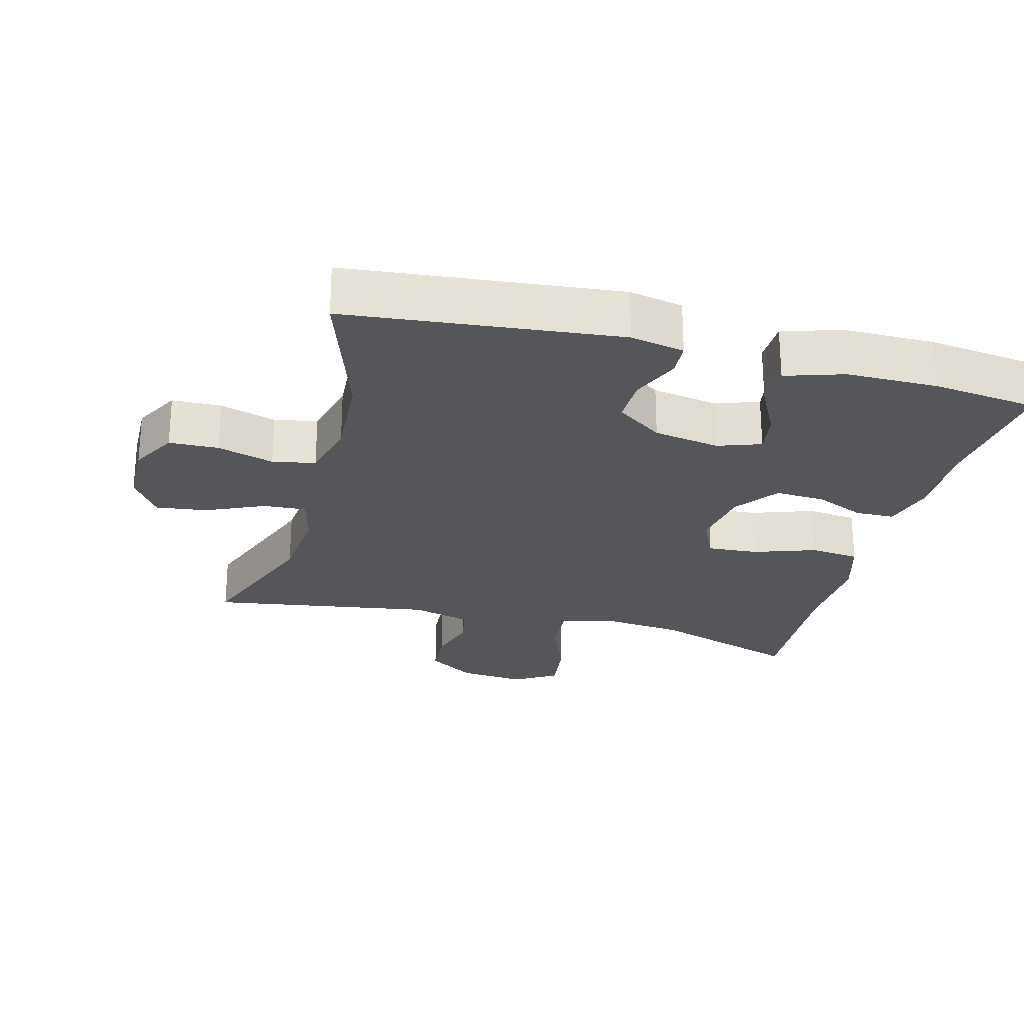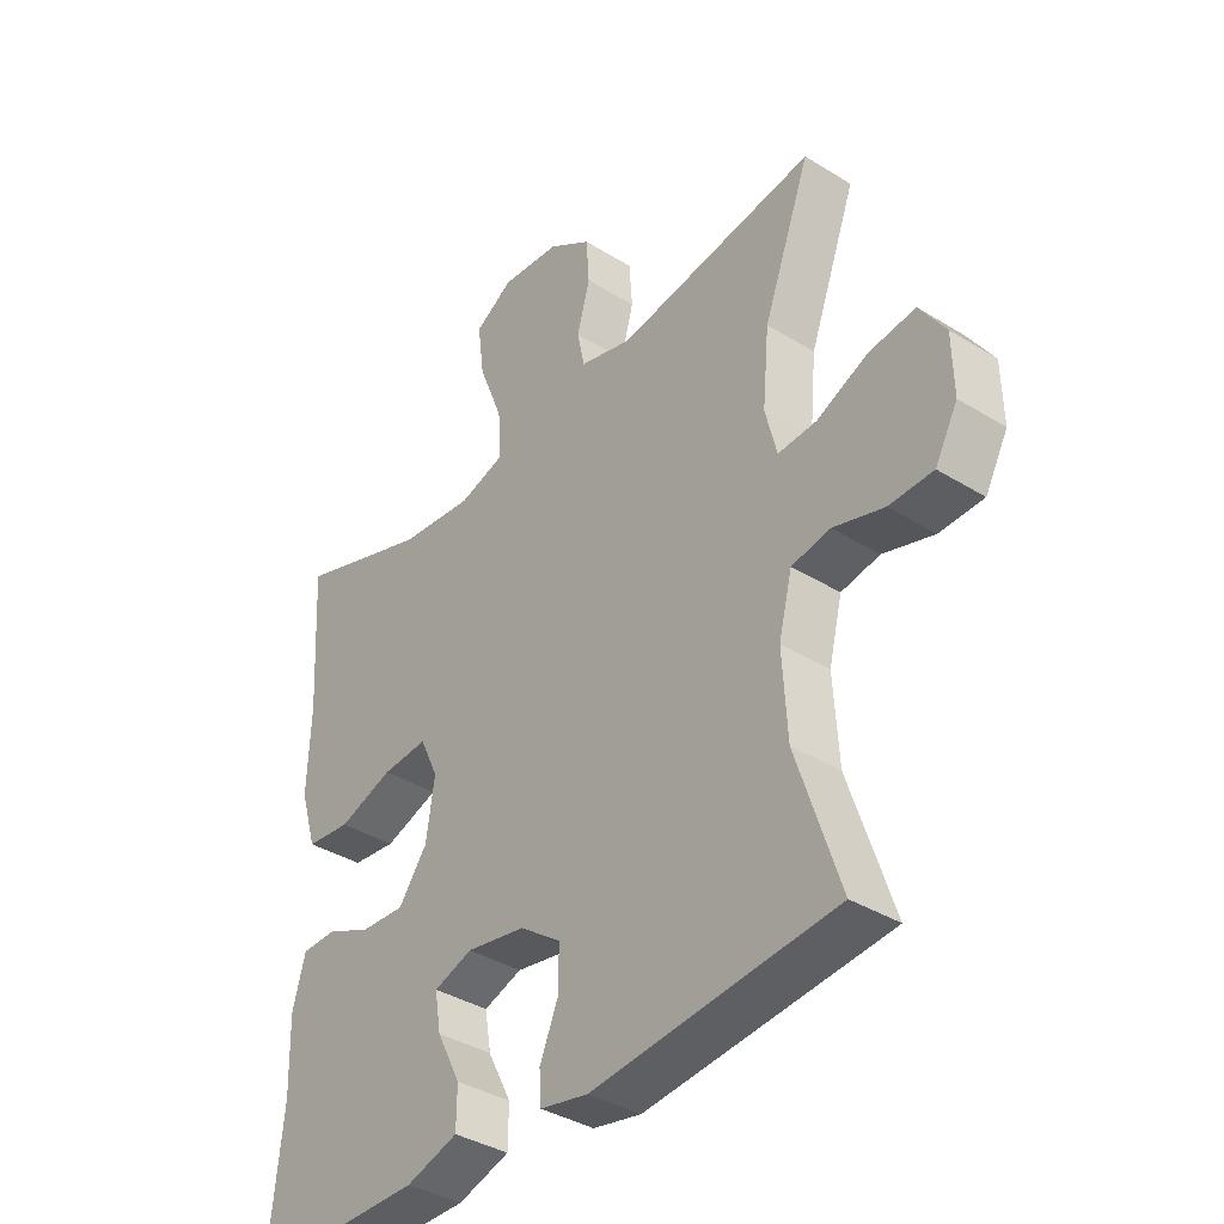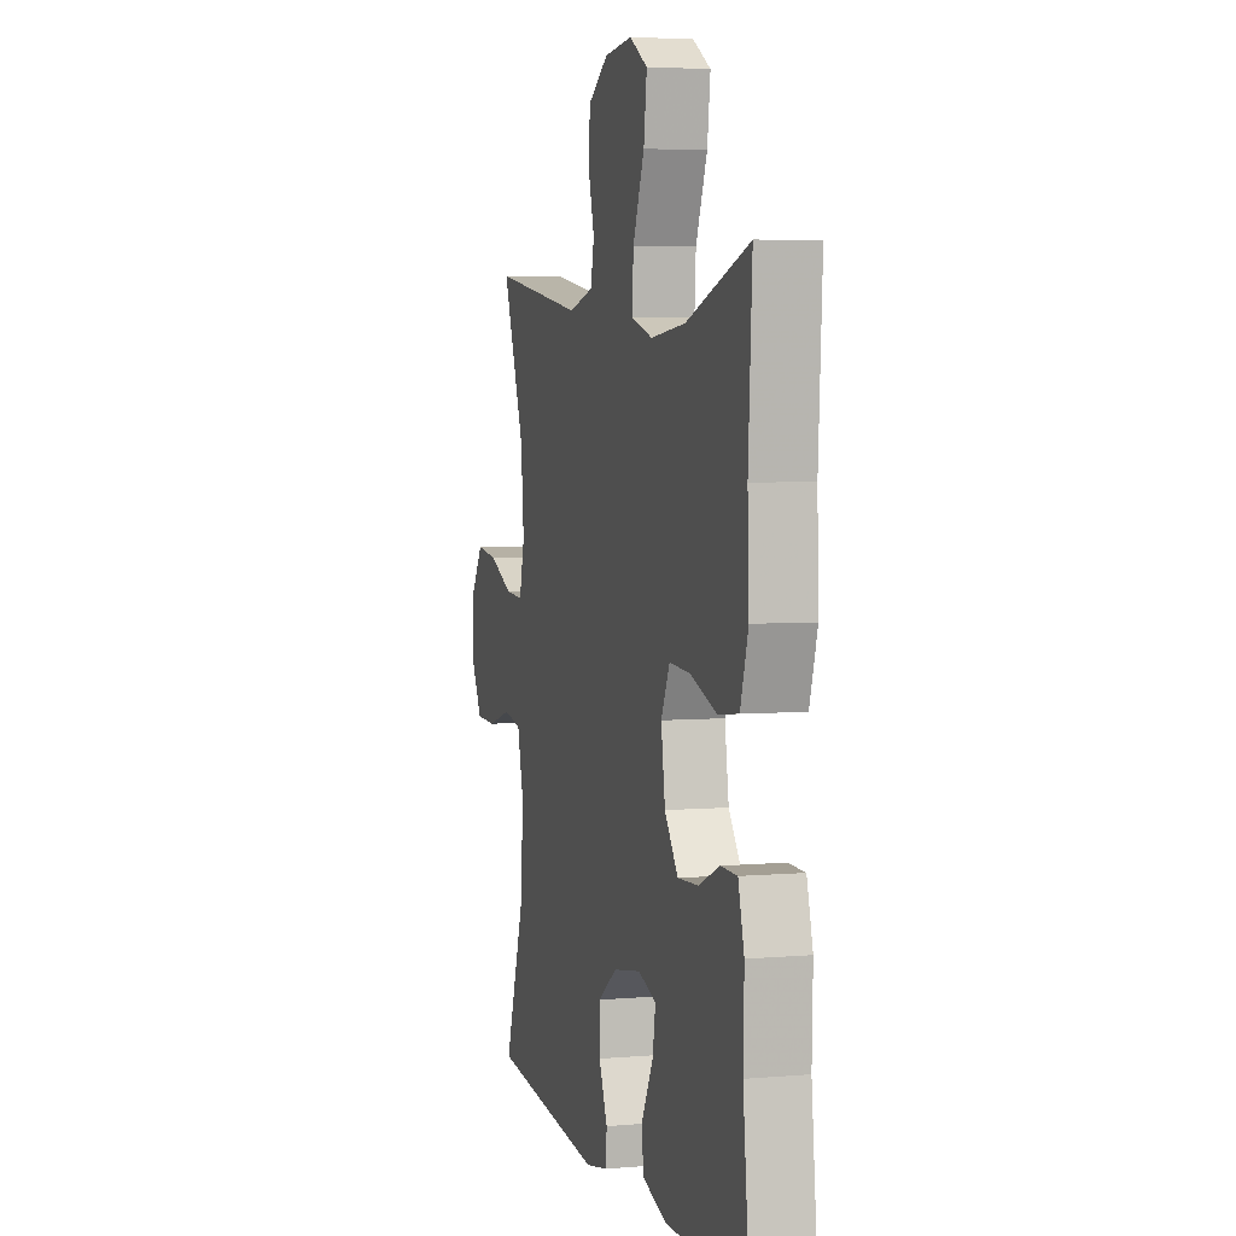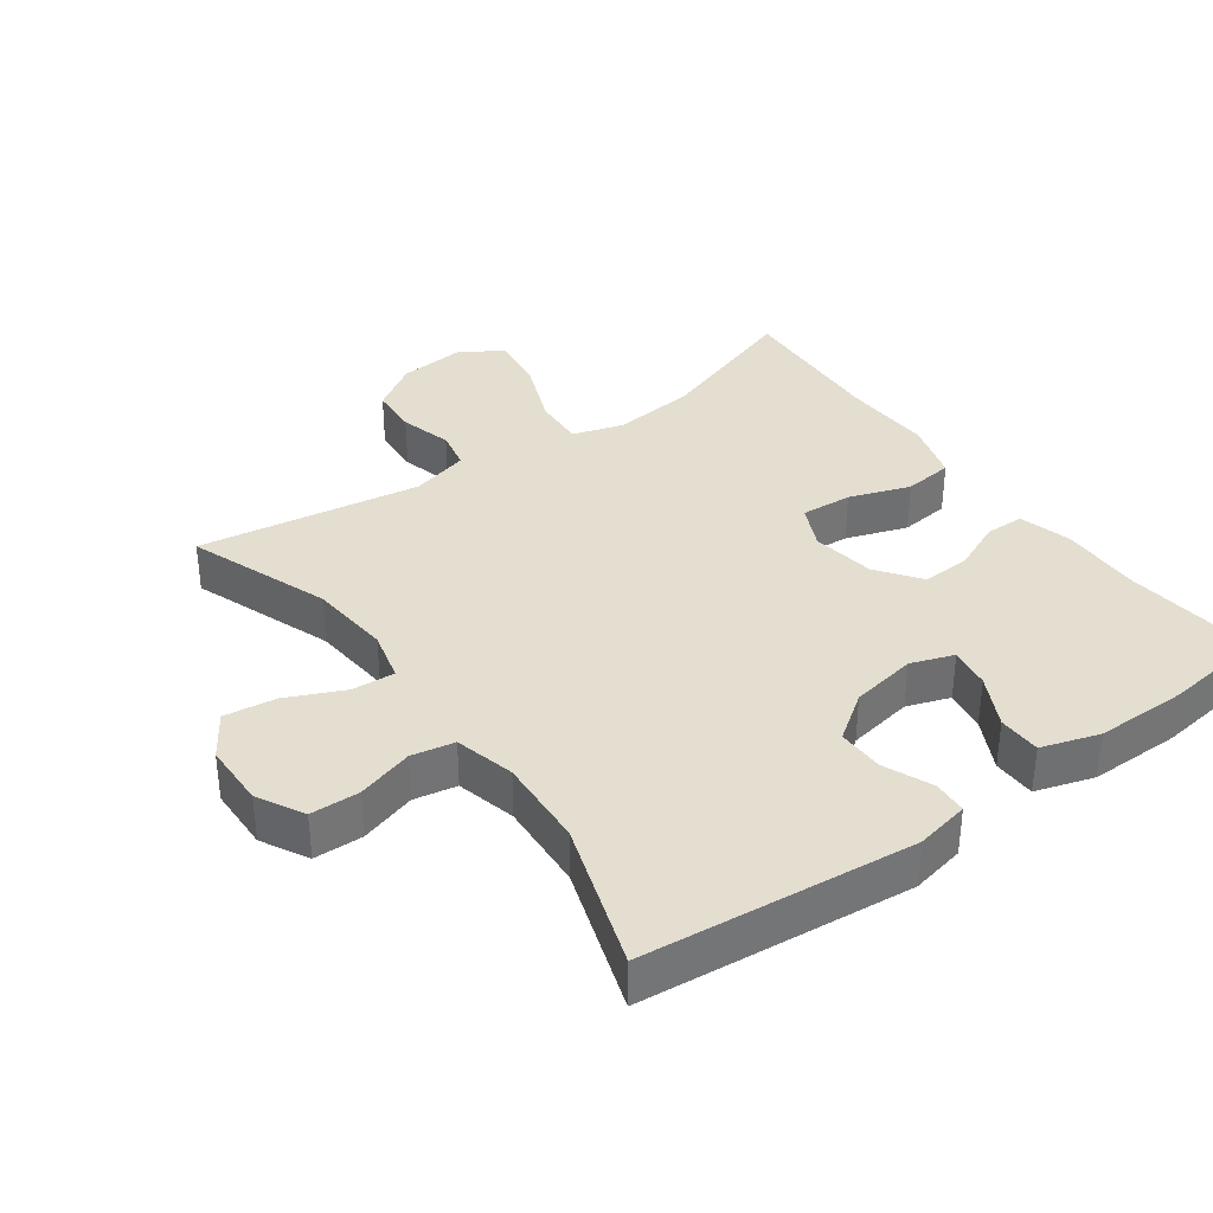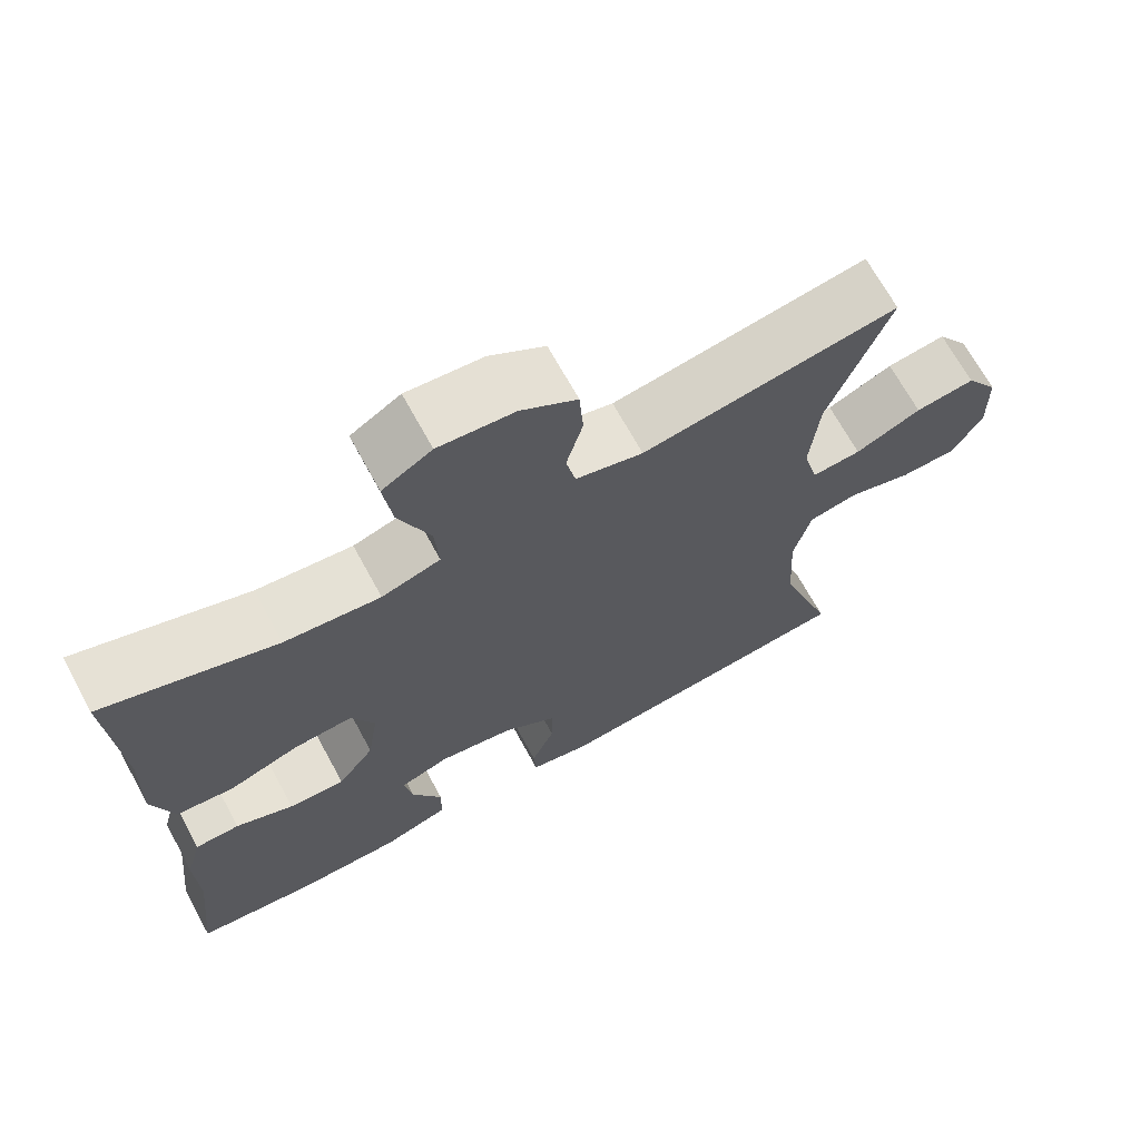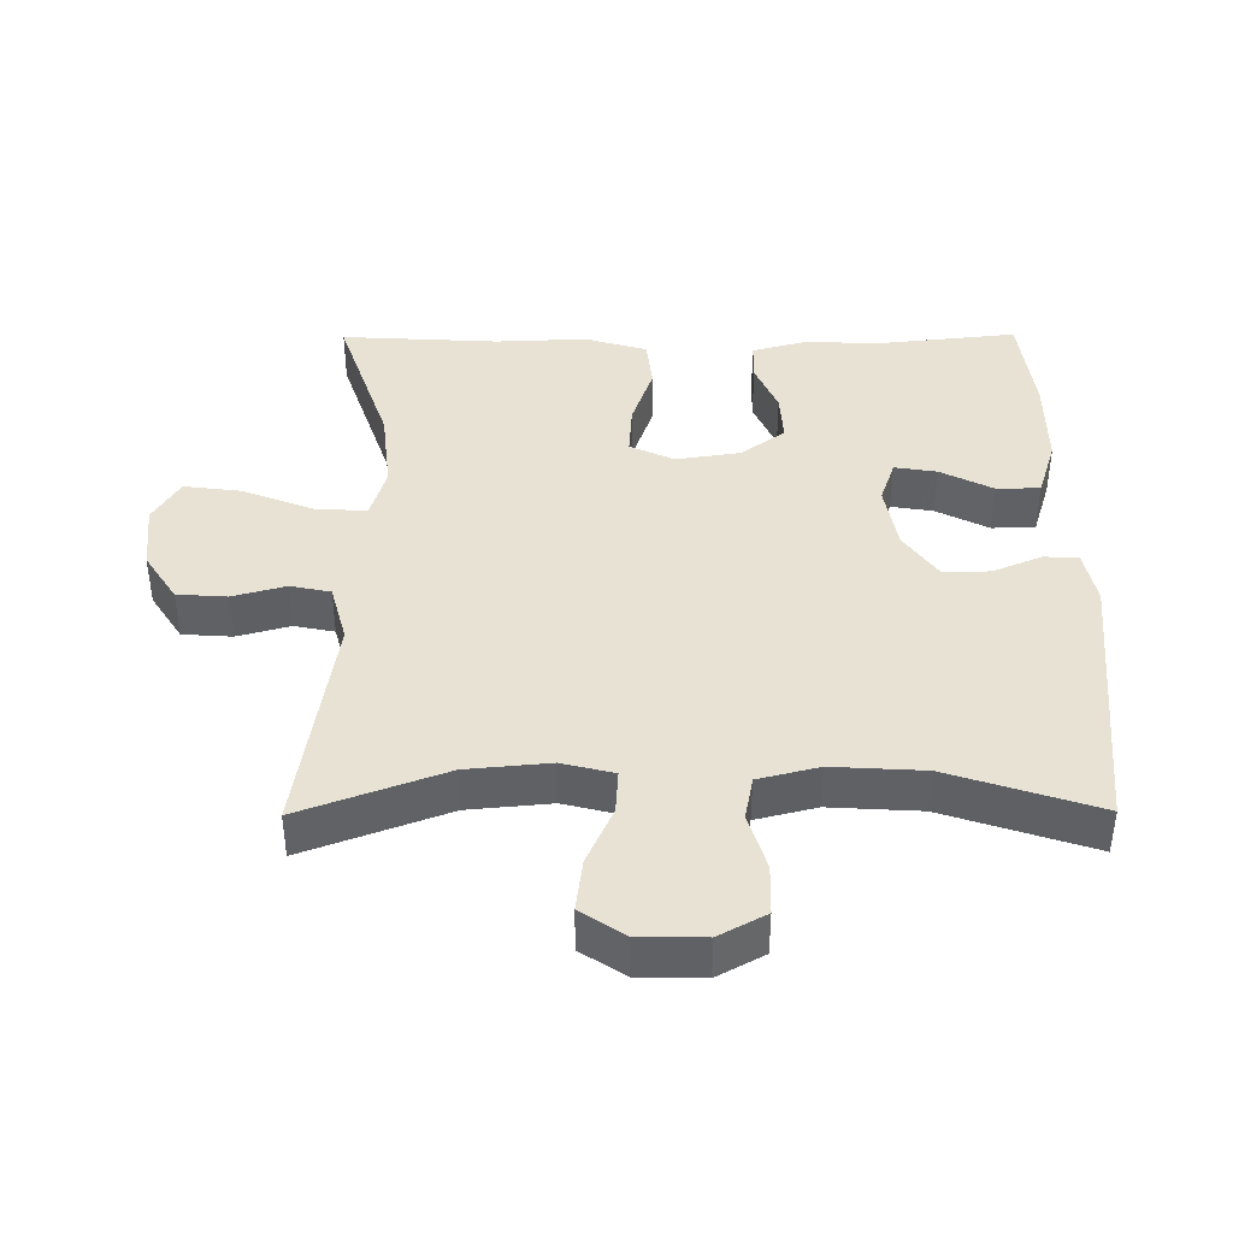
<metadata>
{"format":"obj","ext":"obj","renderer":"f3d","projection":"perspective","resolution":1024,"background":"white","views":[{"elev":-25.2,"azim":165.3,"up":"+Y"},{"elev":-37.4,"azim":51.5,"up":"+Z"},{"elev":4.6,"azim":-105.5,"up":"+Z"},{"elev":35.8,"azim":144.2,"up":"+Y"},{"elev":68.9,"azim":-28.6,"up":"+Z"},{"elev":40.9,"azim":89.6,"up":"+Y"}]}
</metadata>
<code>
v -0.5 0.07 0.5
v -0.281 0.07 0.426
v -0.159 0.07 0.413
v -0.084 0.07 0.436
v -0.089 0.07 0.512
v -0.129 0.07 0.612
v -0.14 0.07 0.696
v -0.077 0.07 0.734
v 0.02 0.07 0.725
v 0.091 0.07 0.679
v 0.096 0.07 0.607
v 0.075 0.07 0.53
v 0.087 0.07 0.472
v 0.173 0.07 0.449
v 0.5 0.07 0.5
v 0.423 0.07 0.292
v 0.412 0.07 0.172
v 0.431 0.07 0.097
v 0.494 0.07 0.101
v 0.578 0.07 0.139
v 0.654 0.07 0.149
v 0.696 0.07 0.086
v 0.698 0.07 -0.009
v 0.661 0.07 -0.077
v 0.589 0.07 -0.079
v 0.506 0.07 -0.054
v 0.443 0.07 -0.066
v 0.421 0.07 -0.154
v 0.429 0.07 -0.286
v 0.5 0.07 -0.5
v 0.103 0.07 -0.54
v 0.024 0.07 -0.524
v 0.021 0.07 -0.474
v 0.051 0.07 -0.403
v 0.052 0.07 -0.335
v -0.016 0.07 -0.287
v -0.113 0.07 -0.27
v -0.176 0.07 -0.292
v -0.166 0.07 -0.353
v -0.127 0.07 -0.429
v -0.128 0.07 -0.492
v -0.213 0.07 -0.519
v -0.347 0.07 -0.519
v -0.5 0.07 -0.5
v -0.479 0.07 -0.304
v -0.482 0.07 -0.186
v -0.461 0.07 -0.109
v -0.404 0.07 -0.108
v -0.33 0.07 -0.14
v -0.258 0.07 -0.144
v -0.211 0.07 -0.08
v -0.197 0.07 0.013
v -0.227 0.07 0.077
v -0.302 0.07 0.072
v -0.392 0.07 0.041
v -0.465 0.07 0.049
v -0.492 0.07 0.138
v -0.487 0.07 0.272
v -0.5 0 0.5
v -0.281 0 0.426
v -0.159 0 0.413
v -0.084 0 0.436
v -0.089 0 0.512
v -0.129 0 0.612
v -0.14 0 0.696
v -0.077 0 0.734
v 0.02 0 0.725
v 0.091 0 0.679
v 0.096 0 0.607
v 0.075 0 0.53
v 0.087 0 0.472
v 0.173 0 0.449
v 0.5 0 0.5
v 0.423 0 0.292
v 0.412 0 0.172
v 0.431 0 0.097
v 0.494 0 0.101
v 0.578 0 0.139
v 0.654 0 0.149
v 0.696 0 0.086
v 0.698 0 -0.009
v 0.661 0 -0.077
v 0.589 0 -0.079
v 0.506 0 -0.054
v 0.443 0 -0.066
v 0.421 0 -0.154
v 0.429 0 -0.286
v 0.5 0 -0.5
v 0.103 0 -0.54
v 0.024 0 -0.524
v 0.021 0 -0.474
v 0.051 0 -0.403
v 0.052 0 -0.335
v -0.016 0 -0.287
v -0.113 0 -0.27
v -0.176 0 -0.292
v -0.166 0 -0.353
v -0.127 0 -0.429
v -0.128 0 -0.492
v -0.213 0 -0.519
v -0.347 0 -0.519
v -0.5 0 -0.5
v -0.479 0 -0.304
v -0.482 0 -0.186
v -0.461 0 -0.109
v -0.404 0 -0.108
v -0.33 0 -0.14
v -0.258 0 -0.144
v -0.211 0 -0.08
v -0.197 0 0.013
v -0.227 0 0.077
v -0.302 0 0.072
v -0.392 0 0.041
v -0.465 0 0.049
v -0.492 0 0.138
v -0.487 0 0.272
f 56 57 58
f 55 56 58
f 54 55 58
f 58 1 2
f 54 58 2
f 53 54 2
f 52 53 2 3
f 47 48 49
f 46 47 49
f 45 46 49
f 44 45 49
f 43 44 49
f 42 43 49
f 41 42 49
f 40 41 49
f 39 40 49
f 38 39 49 50
f 37 38 50 51
f 32 33 34
f 31 32 34
f 30 31 34
f 29 30 34
f 28 29 34 35
f 27 28 35 36
f 24 25 26
f 23 24 26
f 22 23 26
f 21 22 26
f 20 21 26
f 19 20 26
f 18 19 26 27
f 37 51 52
f 36 37 52
f 27 36 52
f 18 27 52
f 17 18 52
f 10 11 12
f 9 10 12
f 8 9 12
f 7 8 12
f 6 7 12
f 5 6 12
f 4 5 12 13
f 4 13 14
f 3 4 14
f 52 3 14
f 17 52 14
f 16 17 14
f 14 15 16
f 116 115 114
f 116 114 113
f 116 113 112
f 60 59 116
f 60 116 112
f 60 112 111
f 61 60 111 110
f 107 106 105
f 107 105 104
f 107 104 103
f 107 103 102
f 107 102 101
f 107 101 100
f 107 100 99
f 107 99 98
f 107 98 97
f 108 107 97 96
f 109 108 96 95
f 92 91 90
f 92 90 89
f 92 89 88
f 92 88 87
f 93 92 87 86
f 94 93 86 85
f 84 83 82
f 84 82 81
f 84 81 80
f 84 80 79
f 84 79 78
f 84 78 77
f 85 84 77 76
f 110 109 95
f 110 95 94
f 110 94 85
f 110 85 76
f 110 76 75
f 70 69 68
f 70 68 67
f 70 67 66
f 70 66 65
f 70 65 64
f 70 64 63
f 71 70 63 62
f 72 71 62
f 72 62 61
f 72 61 110
f 72 110 75
f 72 75 74
f 74 73 72
f 1 59 60 2
f 2 60 61 3
f 3 61 62 4
f 4 62 63 5
f 5 63 64 6
f 6 64 65 7
f 7 65 66 8
f 8 66 67 9
f 9 67 68 10
f 10 68 69 11
f 11 69 70 12
f 12 70 71 13
f 13 71 72 14
f 14 72 73 15
f 15 73 74 16
f 16 74 75 17
f 17 75 76 18
f 18 76 77 19
f 19 77 78 20
f 20 78 79 21
f 21 79 80 22
f 22 80 81 23
f 23 81 82 24
f 24 82 83 25
f 25 83 84 26
f 26 84 85 27
f 27 85 86 28
f 28 86 87 29
f 29 87 88 30
f 30 88 89 31
f 31 89 90 32
f 32 90 91 33
f 33 91 92 34
f 34 92 93 35
f 35 93 94 36
f 36 94 95 37
f 37 95 96 38
f 38 96 97 39
f 39 97 98 40
f 40 98 99 41
f 41 99 100 42
f 42 100 101 43
f 43 101 102 44
f 44 102 103 45
f 45 103 104 46
f 46 104 105 47
f 47 105 106 48
f 48 106 107 49
f 49 107 108 50
f 50 108 109 51
f 51 109 110 52
f 52 110 111 53
f 53 111 112 54
f 54 112 113 55
f 55 113 114 56
f 56 114 115 57
f 57 115 116 58
f 58 116 59 1

</code>
